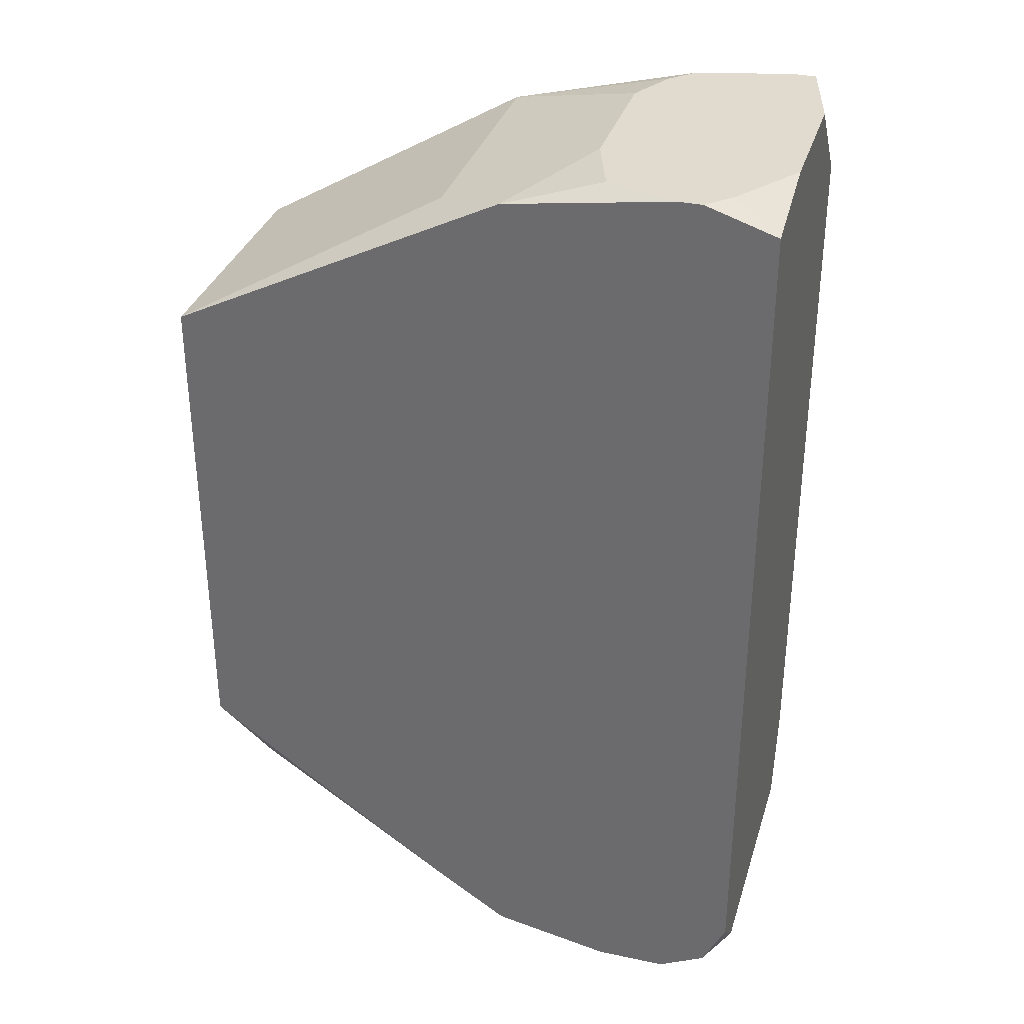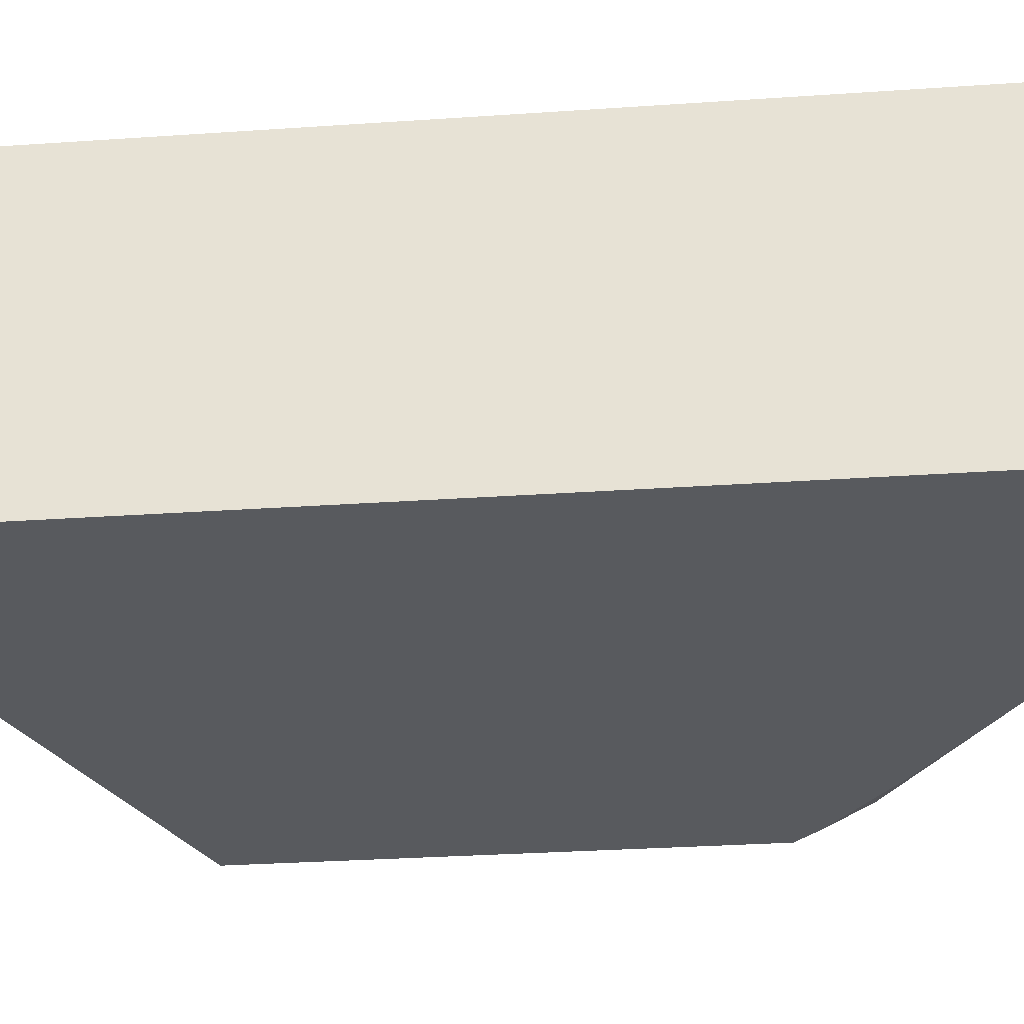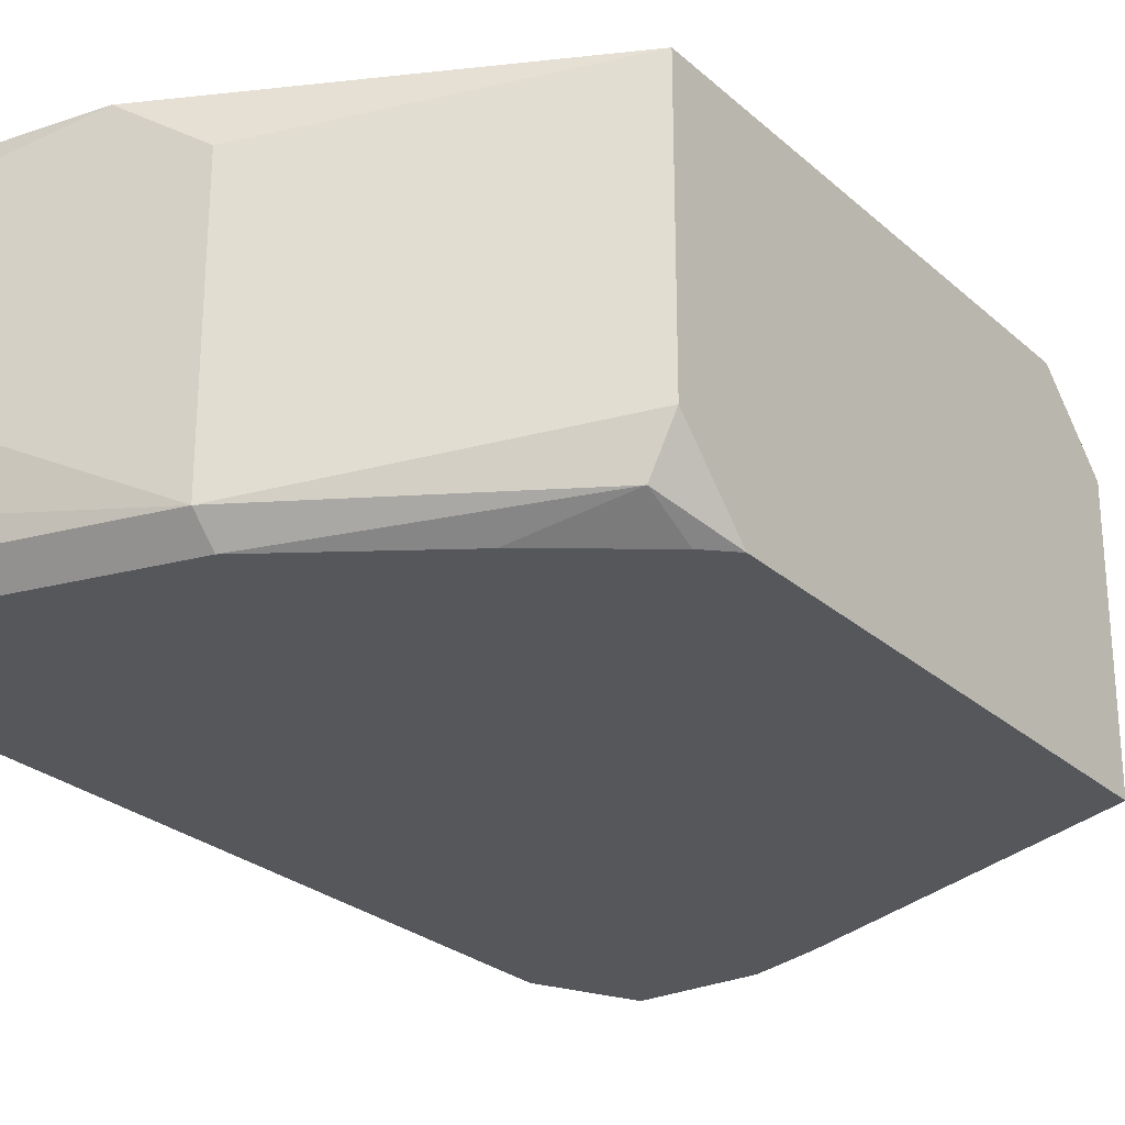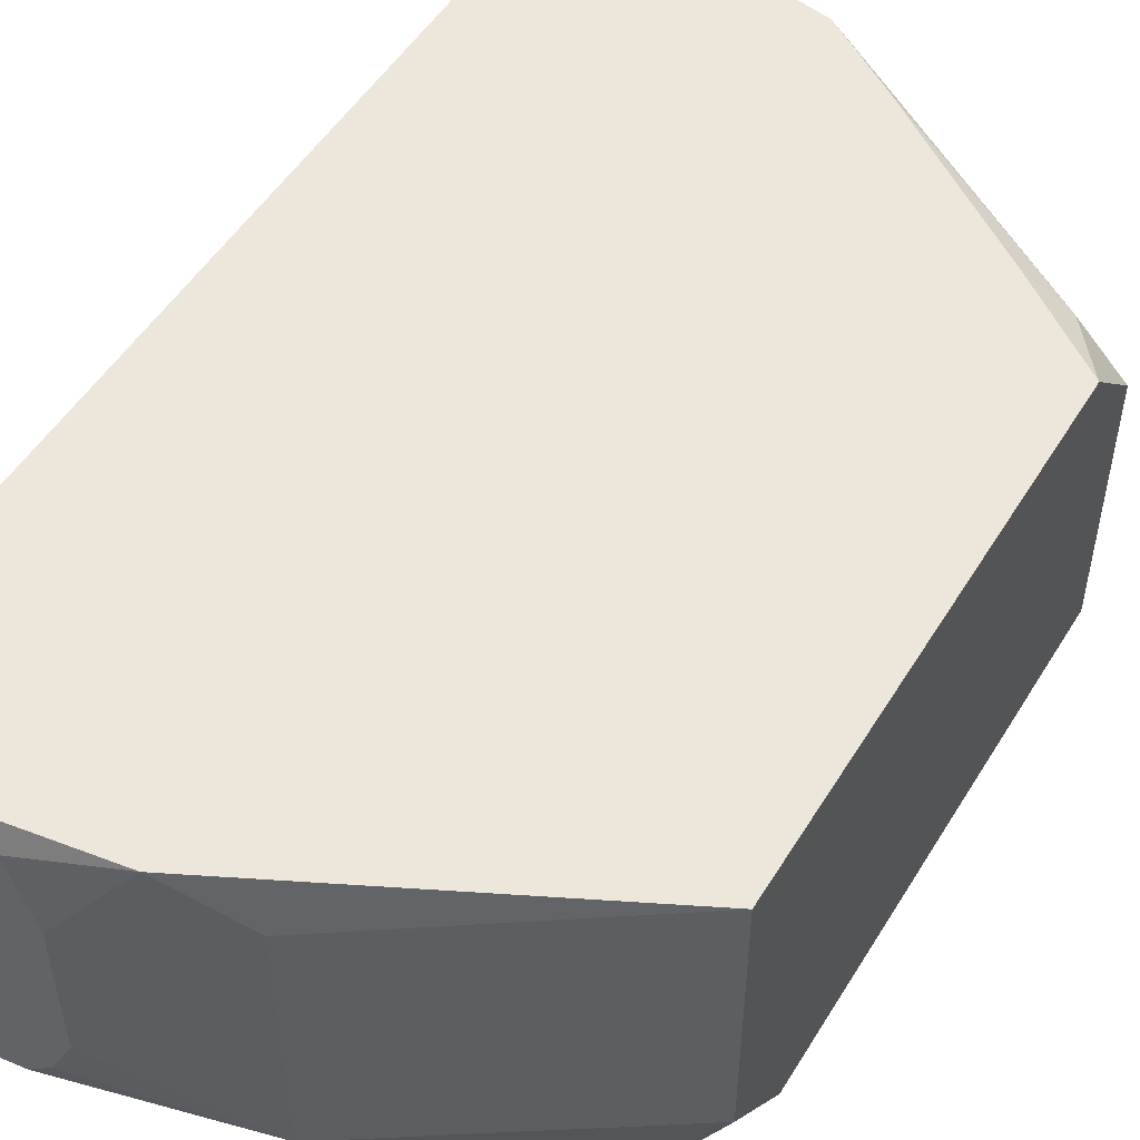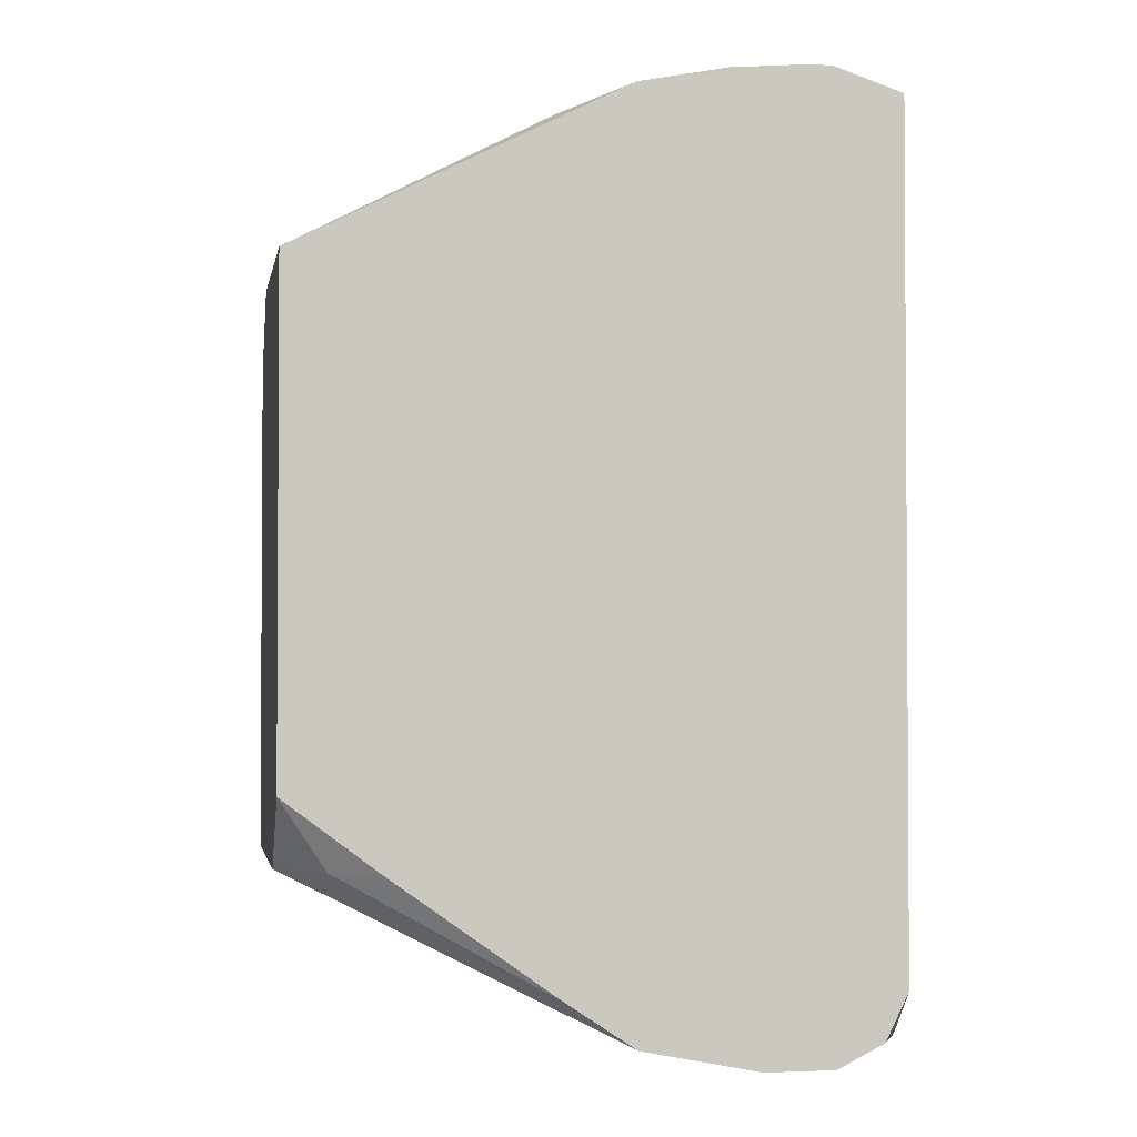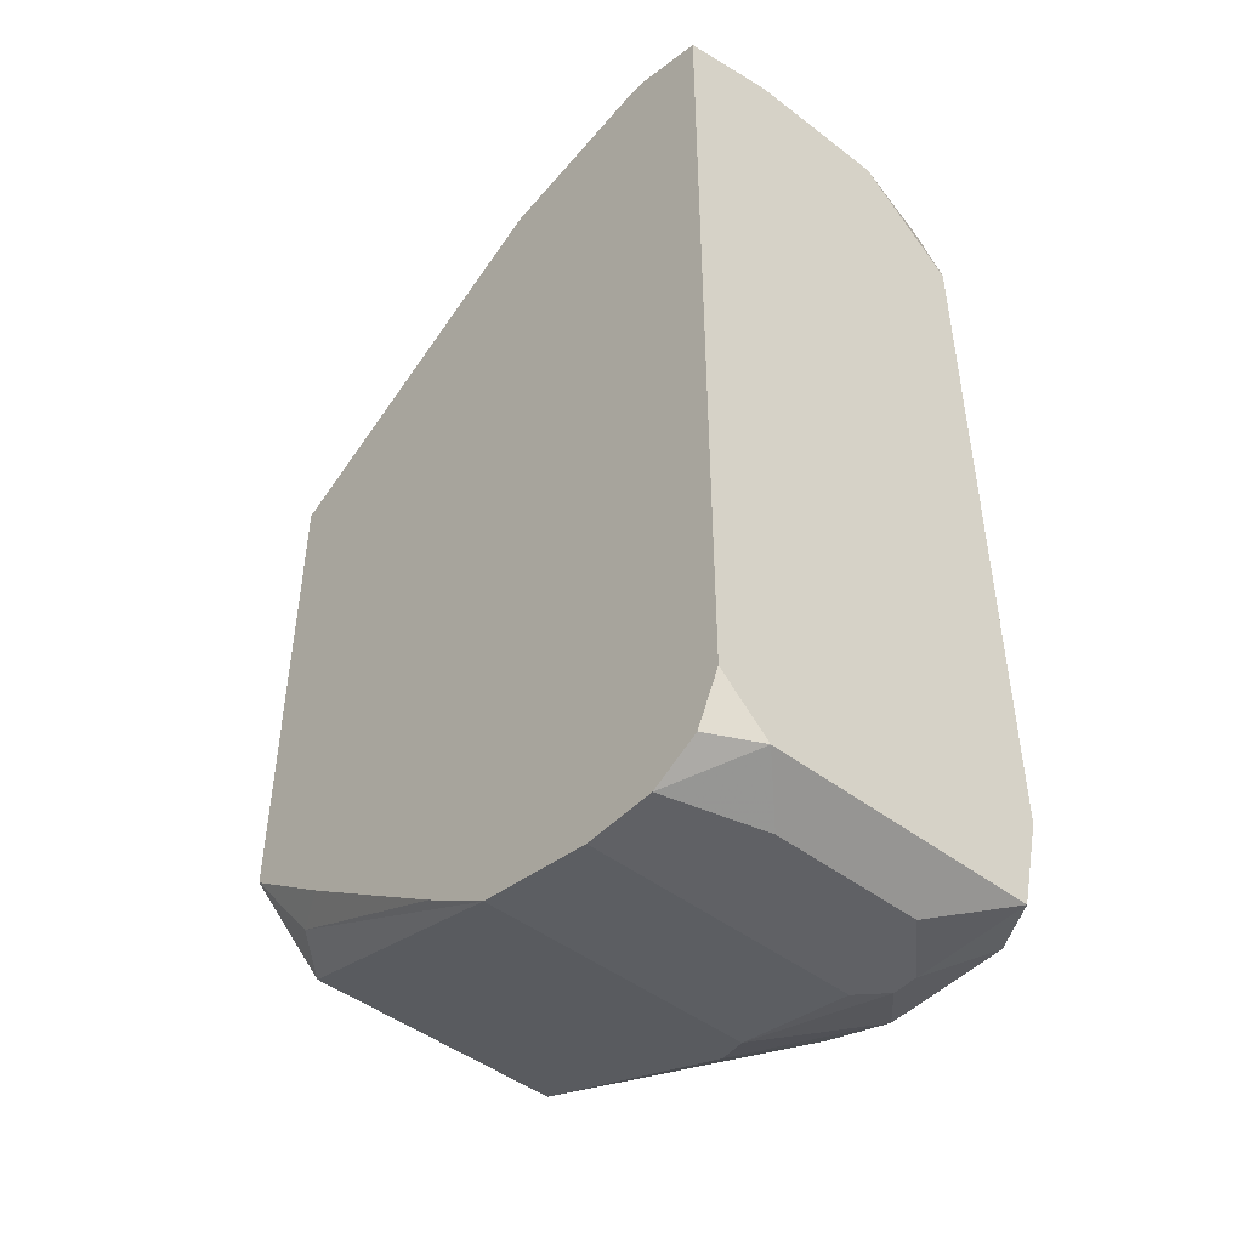
<metadata>
{"format":"obj","ext":"obj","renderer":"f3d","projection":"perspective","resolution":1024,"background":"white","views":[{"elev":33.5,"azim":16.2,"up":"+Y"},{"elev":-31.0,"azim":95.6,"up":"+Z"},{"elev":-26.4,"azim":-143.6,"up":"+Z"},{"elev":51.1,"azim":-149.3,"up":"+Z"},{"elev":-2.1,"azim":-10.2,"up":"+Y"},{"elev":-47.1,"azim":49.2,"up":"+Y"}]}
</metadata>
<code>
v -0.05165 -0.02973 0.01109
v 0.00995 0.04912 0.03573
v 0.00995 0.04912 0.02094
v 0.00995 0.04665 0.04559
v 0.00995 0.03926 0.01109
v 0.00995 -0.03713 0.01109
v 0.00995 -0.04206 0.04559
v 0.00995 -0.04698 0.04066
v 0.00995 -0.04698 0.01355
v 0.005022 0.04912 0.01109
v 0.007486 0.04912 0.01109
v 0.007486 -0.04698 0.04559
v 0.005022 0.04912 0.04312
v 0.005022 -0.04698 0.01109
v 0.005022 -0.04945 0.03573
v 0.005022 -0.04945 0.02094
v 9.404e-05 0.04912 0.04559
v 0.002558 0.04912 0.04559
v 0.002558 -0.04945 0.04559
v 9.404e-05 -0.04945 0.01602
v -0.05165 -0.02973 0.03819
v -0.00237 -0.04945 0.01602
v -0.004834 0.04912 0.01355
v -0.004834 -0.04945 0.04559
v -0.004834 -0.04945 0.01848
v -0.007298 0.04912 0.04312
v -0.007298 0.04912 0.01602
v -0.007298 -0.04698 0.01109
v -0.009762 0.04912 0.03573
v -0.009762 0.04912 0.02094
v -0.01469 -0.04452 0.01109
v -0.01715 0.04665 0.04559
v -0.01715 0.04665 0.0308
v -0.01715 -0.04698 0.04559
v -0.01715 -0.04698 0.01848
v -0.02208 -0.04452 0.01602
v -0.02455 0.04419 0.04066
v -0.02455 0.04419 0.01355
v -0.02455 0.04172 0.01109
v -0.02455 -0.04206 0.04559
v -0.03933 0.03187 0.01109
v -0.0418 -0.02973 0.04559
v -0.04672 -0.02973 0.04312
v -0.04919 0.0294 0.01355
v -0.04919 0.02448 0.01109
v -0.05165 0.0294 0.04559
v -0.05165 0.0294 0.01848
v -0.05165 0.02201 0.01109
v -0.05165 -0.02234 0.04559
f 47 48 1
f 47 1 21
f 47 21 49
f 47 49 46
f 47 38 44
f 47 44 48
f 45 48 44
f 37 38 47
f 37 47 46
f 37 46 32
f 36 35 1
f 25 35 22
f 34 21 1
f 34 1 35
f 34 35 25
f 34 25 24
f 13 18 4
f 13 4 2
f 33 38 37
f 33 37 32
f 12 19 8
f 12 8 7
f 28 22 35
f 28 35 36
f 43 49 21
f 43 21 34
f 39 44 38
f 30 38 33
f 5 11 3
f 17 26 32
f 20 22 28
f 20 28 14
f 20 14 9
f 20 9 16
f 15 16 9
f 15 9 8
f 15 8 19
f 15 19 24
f 15 24 25
f 15 25 22
f 15 22 20
f 15 20 16
f 31 28 36
f 31 36 1
f 42 49 43
f 41 45 44
f 41 44 39
f 23 39 38
f 29 30 33
f 29 33 32
f 29 32 26
f 6 5 3
f 6 3 2
f 6 2 4
f 6 4 7
f 6 7 8
f 6 8 9
f 6 9 14
f 40 42 43
f 40 43 34
f 40 34 24
f 40 24 19
f 40 19 12
f 40 12 7
f 40 7 4
f 40 4 18
f 40 18 17
f 40 17 32
f 40 32 46
f 40 46 49
f 40 49 42
f 10 11 5
f 10 5 6
f 10 6 14
f 10 14 28
f 10 28 31
f 10 31 1
f 10 1 48
f 10 48 45
f 10 45 41
f 10 41 39
f 10 39 23
f 27 23 38
f 27 38 30
f 27 30 29
f 27 29 26
f 27 26 17
f 27 17 18
f 27 18 13
f 27 13 2
f 27 2 3
f 27 3 11
f 27 11 10
f 27 10 23

</code>
